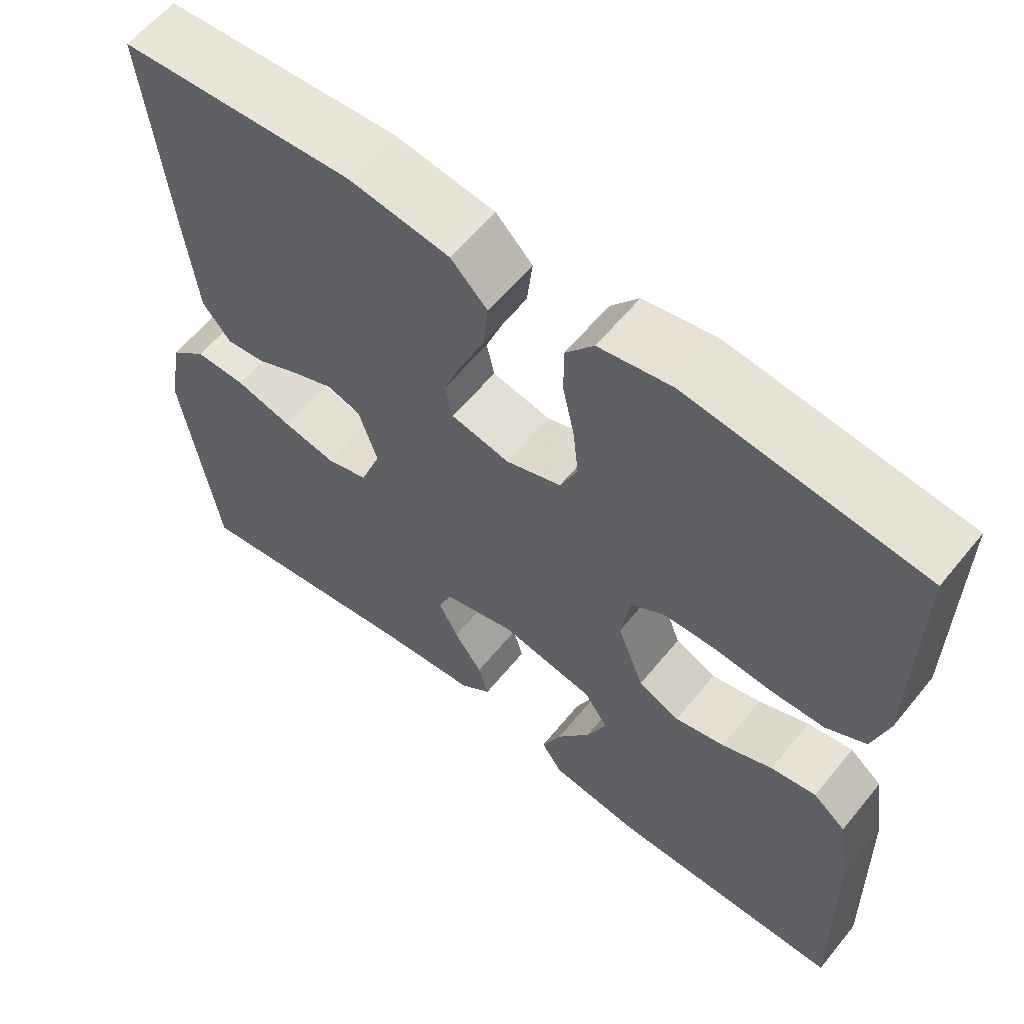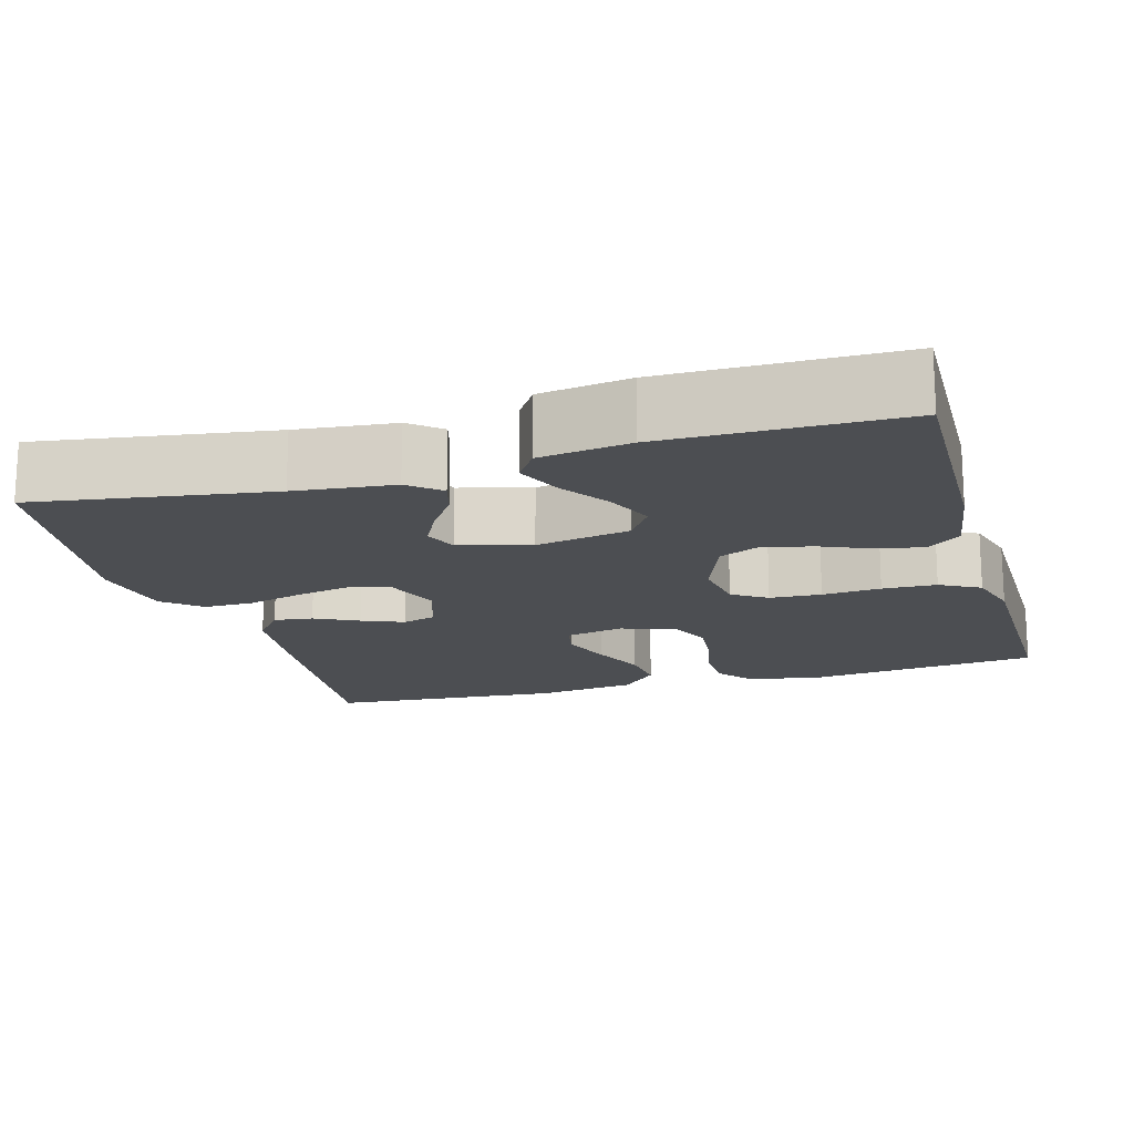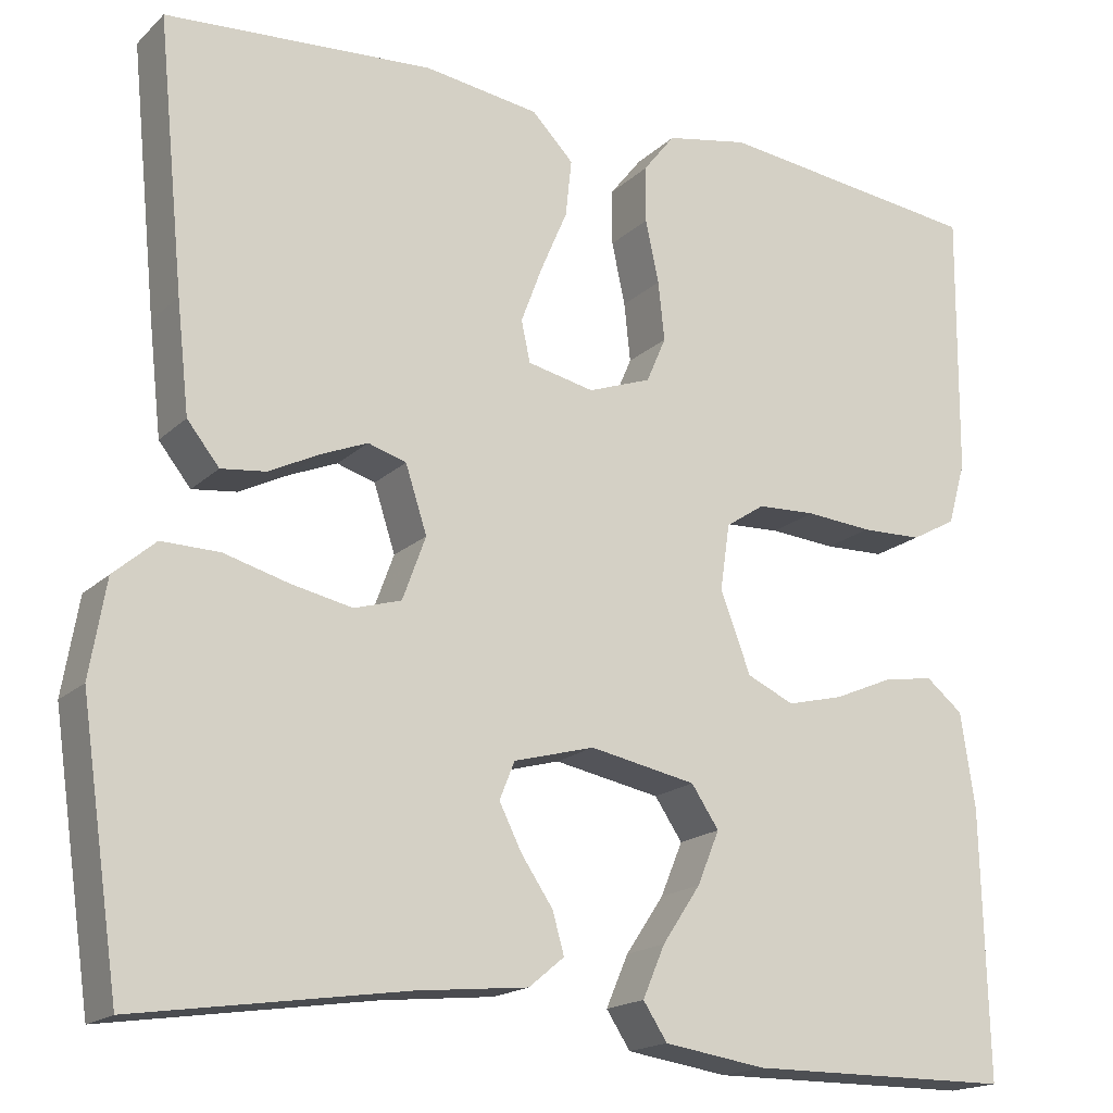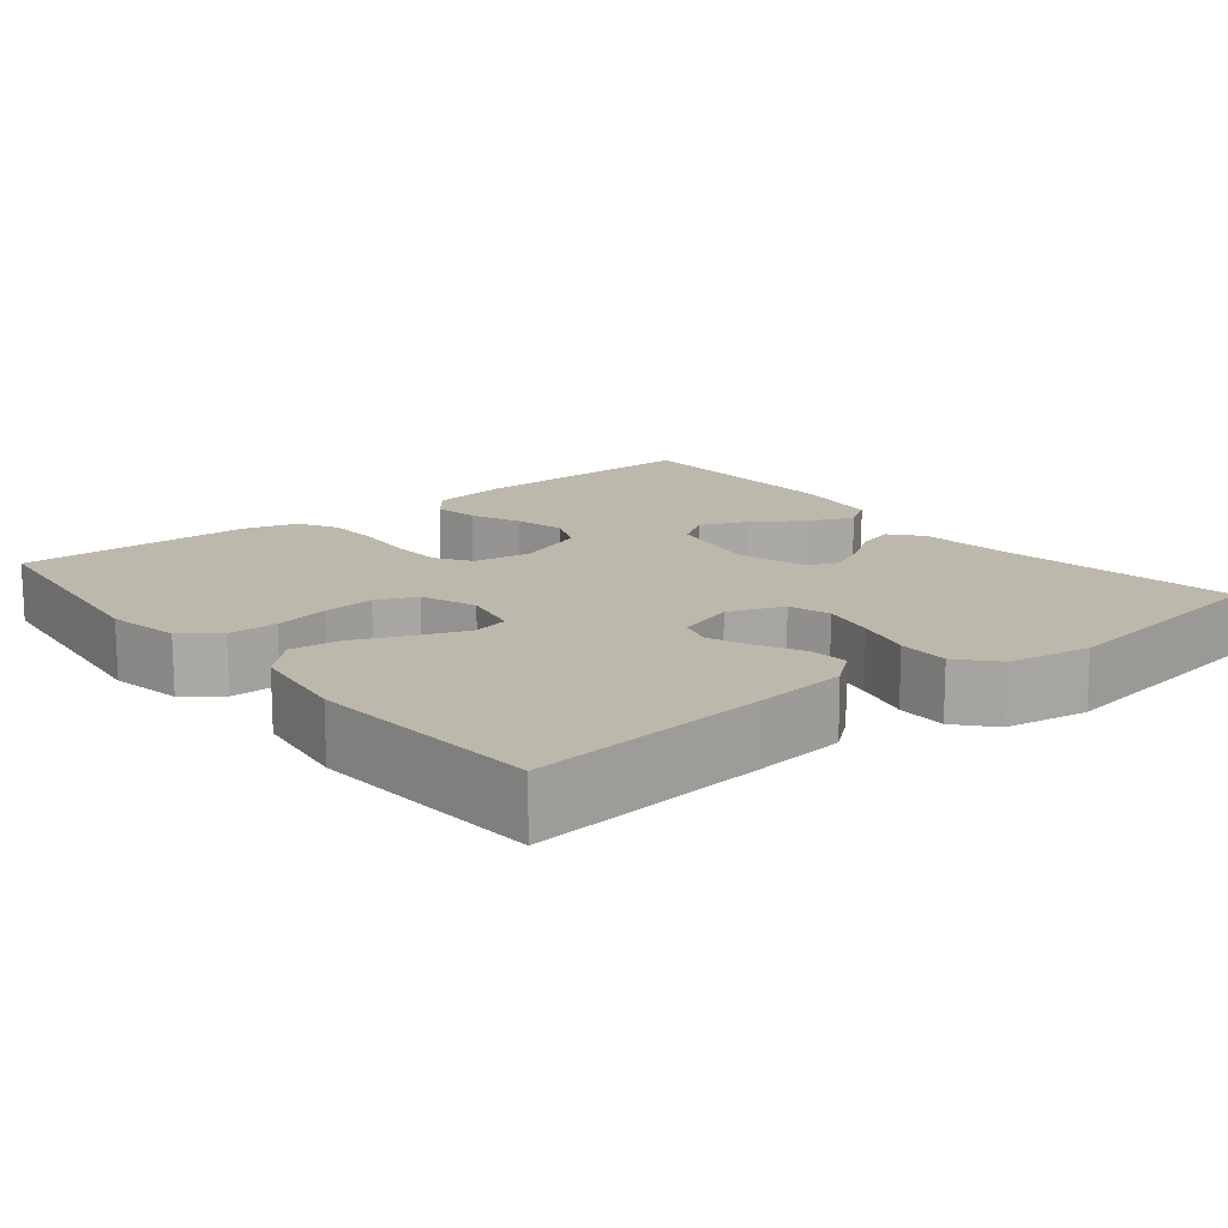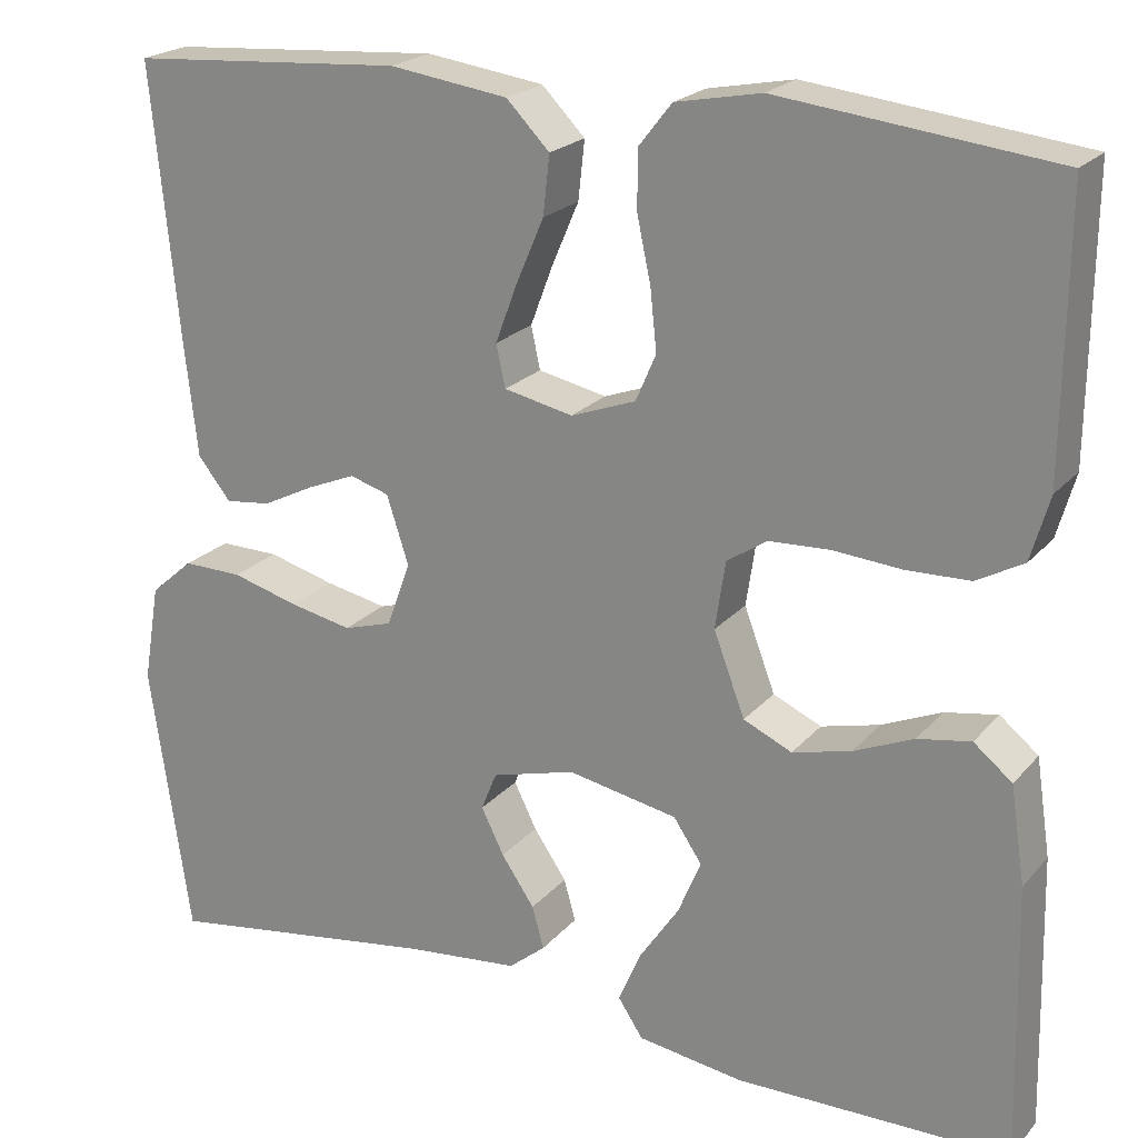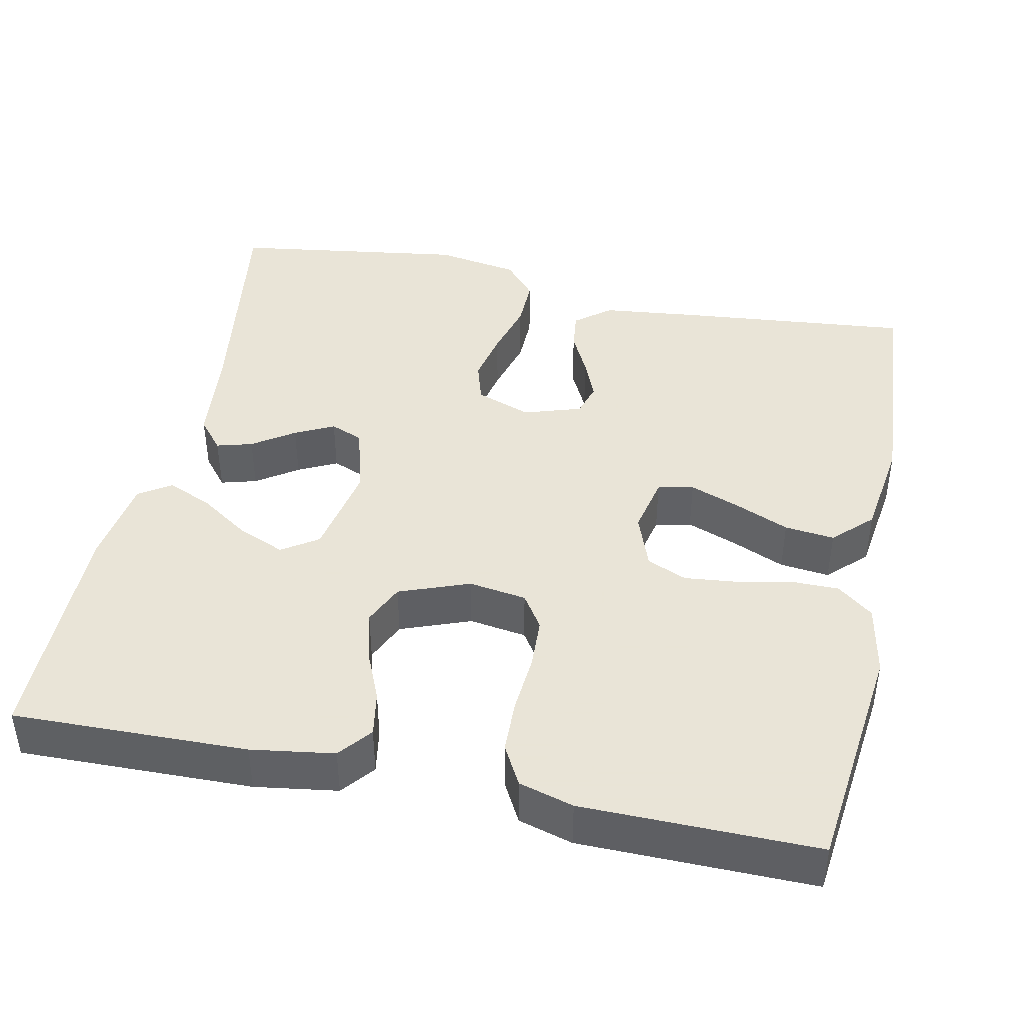
<metadata>
{"format":"obj","ext":"obj","renderer":"f3d","projection":"perspective","resolution":1024,"background":"white","views":[{"elev":60.0,"azim":-141.0,"up":"+Z"},{"elev":-16.5,"azim":-164.0,"up":"+Y"},{"elev":-17.8,"azim":149.5,"up":"+Z"},{"elev":14.8,"azim":51.1,"up":"+Y"},{"elev":21.5,"azim":-151.0,"up":"+Z"},{"elev":42.8,"azim":-78.1,"up":"+Y"}]}
</metadata>
<code>
v 0.5 0.07 -0.5
v 0.2 0.07 -0.455
v 0.074 0.07 -0.442
v 0.034 0.07 -0.409
v 0.047 0.07 -0.363
v 0.083 0.07 -0.31
v 0.108 0.07 -0.26
v 0.091 0.07 -0.218
v 0 0.07 -0.193
v -0.12 0.07 -0.216
v -0.151 0.07 -0.262
v -0.126 0.07 -0.322
v -0.083 0.07 -0.386
v -0.058 0.07 -0.444
v -0.085 0.07 -0.485
v -0.2 0.07 -0.502
v -0.5 0.07 -0.5
v -0.493 0.07 -0.2
v -0.477 0.07 -0.094
v -0.435 0.07 -0.06
v -0.377 0.07 -0.07
v -0.312 0.07 -0.098
v -0.248 0.07 -0.114
v -0.195 0.07 -0.09
v -0.161 0.07 0
v -0.172 0.07 0.074
v -0.216 0.07 0.103
v -0.282 0.07 0.106
v -0.357 0.07 0.1
v -0.426 0.07 0.102
v -0.477 0.07 0.13
v -0.497 0.07 0.2
v -0.5 0.07 0.5
v -0.2 0.07 0.535
v -0.107 0.07 0.517
v -0.071 0.07 0.471
v -0.071 0.07 0.408
v -0.086 0.07 0.338
v -0.093 0.07 0.272
v -0.071 0.07 0.221
v 0 0.07 0.195
v 0.075 0.07 0.211
v 0.085 0.07 0.257
v 0.061 0.07 0.321
v 0.031 0.07 0.391
v 0.024 0.07 0.455
v 0.071 0.07 0.503
v 0.2 0.07 0.521
v 0.5 0.07 0.5
v 0.47 0.07 0.2
v 0.456 0.07 0.076
v 0.42 0.07 0.031
v 0.37 0.07 0.037
v 0.314 0.07 0.065
v 0.261 0.07 0.087
v 0.218 0.07 0.074
v 0.194 0.07 0
v 0.22 0.07 -0.071
v 0.273 0.07 -0.087
v 0.341 0.07 -0.073
v 0.414 0.07 -0.053
v 0.479 0.07 -0.052
v 0.526 0.07 -0.093
v 0.544 0.07 -0.2
v 0.5 0 -0.5
v 0.2 0 -0.455
v 0.074 0 -0.442
v 0.034 0 -0.409
v 0.047 0 -0.363
v 0.083 0 -0.31
v 0.108 0 -0.26
v 0.091 0 -0.218
v 0 0 -0.193
v -0.12 0 -0.216
v -0.151 0 -0.262
v -0.126 0 -0.322
v -0.083 0 -0.386
v -0.058 0 -0.444
v -0.085 0 -0.485
v -0.2 0 -0.502
v -0.5 0 -0.5
v -0.493 0 -0.2
v -0.477 0 -0.094
v -0.435 0 -0.06
v -0.377 0 -0.07
v -0.312 0 -0.098
v -0.248 0 -0.114
v -0.195 0 -0.09
v -0.161 0 0
v -0.172 0 0.074
v -0.216 0 0.103
v -0.282 0 0.106
v -0.357 0 0.1
v -0.426 0 0.102
v -0.477 0 0.13
v -0.497 0 0.2
v -0.5 0 0.5
v -0.2 0 0.535
v -0.107 0 0.517
v -0.071 0 0.471
v -0.071 0 0.408
v -0.086 0 0.338
v -0.093 0 0.272
v -0.071 0 0.221
v 0 0 0.195
v 0.075 0 0.211
v 0.085 0 0.257
v 0.061 0 0.321
v 0.031 0 0.391
v 0.024 0 0.455
v 0.071 0 0.503
v 0.2 0 0.521
v 0.5 0 0.5
v 0.47 0 0.2
v 0.456 0 0.076
v 0.42 0 0.031
v 0.37 0 0.037
v 0.314 0 0.065
v 0.261 0 0.087
v 0.218 0 0.074
v 0.194 0 0
v 0.22 0 -0.071
v 0.273 0 -0.087
v 0.341 0 -0.073
v 0.414 0 -0.053
v 0.479 0 -0.052
v 0.526 0 -0.093
v 0.544 0 -0.2
f 64 1 2
f 63 64 2
f 62 63 2
f 61 62 2
f 60 61 2
f 4 5 6
f 3 4 6
f 2 3 6
f 60 2 6
f 59 60 6
f 58 59 6 7
f 57 58 7 8
f 56 57 8 9
f 52 53 54
f 51 52 54
f 50 51 54
f 49 50 54
f 48 49 54
f 47 48 54
f 46 47 54
f 45 46 54
f 44 45 54
f 43 44 54 55
f 42 43 55 56
f 36 37 38
f 35 36 38
f 34 35 38
f 33 34 38
f 32 33 38
f 31 32 38
f 30 31 38
f 29 30 38
f 28 29 38
f 27 28 38 39
f 26 27 39 40
f 20 21 22
f 19 20 22
f 18 19 22
f 17 18 22
f 16 17 22
f 15 16 22
f 14 15 22
f 13 14 22
f 12 13 22
f 11 12 22 23
f 10 11 23 24
f 10 24 25
f 9 10 25
f 56 9 25
f 42 56 25
f 41 42 25
f 25 26 40 41
f 66 65 128
f 66 128 127
f 66 127 126
f 66 126 125
f 66 125 124
f 70 69 68
f 70 68 67
f 70 67 66
f 70 66 124
f 70 124 123
f 71 70 123 122
f 72 71 122 121
f 73 72 121 120
f 118 117 116
f 118 116 115
f 118 115 114
f 118 114 113
f 118 113 112
f 118 112 111
f 118 111 110
f 118 110 109
f 118 109 108
f 119 118 108 107
f 120 119 107 106
f 102 101 100
f 102 100 99
f 102 99 98
f 102 98 97
f 102 97 96
f 102 96 95
f 102 95 94
f 102 94 93
f 102 93 92
f 103 102 92 91
f 104 103 91 90
f 86 85 84
f 86 84 83
f 86 83 82
f 86 82 81
f 86 81 80
f 86 80 79
f 86 79 78
f 86 78 77
f 86 77 76
f 87 86 76 75
f 88 87 75 74
f 89 88 74
f 89 74 73
f 89 73 120
f 89 120 106
f 89 106 105
f 105 104 90 89
f 1 65 66 2
f 2 66 67 3
f 3 67 68 4
f 4 68 69 5
f 5 69 70 6
f 6 70 71 7
f 7 71 72 8
f 8 72 73 9
f 9 73 74 10
f 10 74 75 11
f 11 75 76 12
f 12 76 77 13
f 13 77 78 14
f 14 78 79 15
f 15 79 80 16
f 16 80 81 17
f 17 81 82 18
f 18 82 83 19
f 19 83 84 20
f 20 84 85 21
f 21 85 86 22
f 22 86 87 23
f 23 87 88 24
f 24 88 89 25
f 25 89 90 26
f 26 90 91 27
f 27 91 92 28
f 28 92 93 29
f 29 93 94 30
f 30 94 95 31
f 31 95 96 32
f 32 96 97 33
f 33 97 98 34
f 34 98 99 35
f 35 99 100 36
f 36 100 101 37
f 37 101 102 38
f 38 102 103 39
f 39 103 104 40
f 40 104 105 41
f 41 105 106 42
f 42 106 107 43
f 43 107 108 44
f 44 108 109 45
f 45 109 110 46
f 46 110 111 47
f 47 111 112 48
f 48 112 113 49
f 49 113 114 50
f 50 114 115 51
f 51 115 116 52
f 52 116 117 53
f 53 117 118 54
f 54 118 119 55
f 55 119 120 56
f 56 120 121 57
f 57 121 122 58
f 58 122 123 59
f 59 123 124 60
f 60 124 125 61
f 61 125 126 62
f 62 126 127 63
f 63 127 128 64
f 64 128 65 1

</code>
